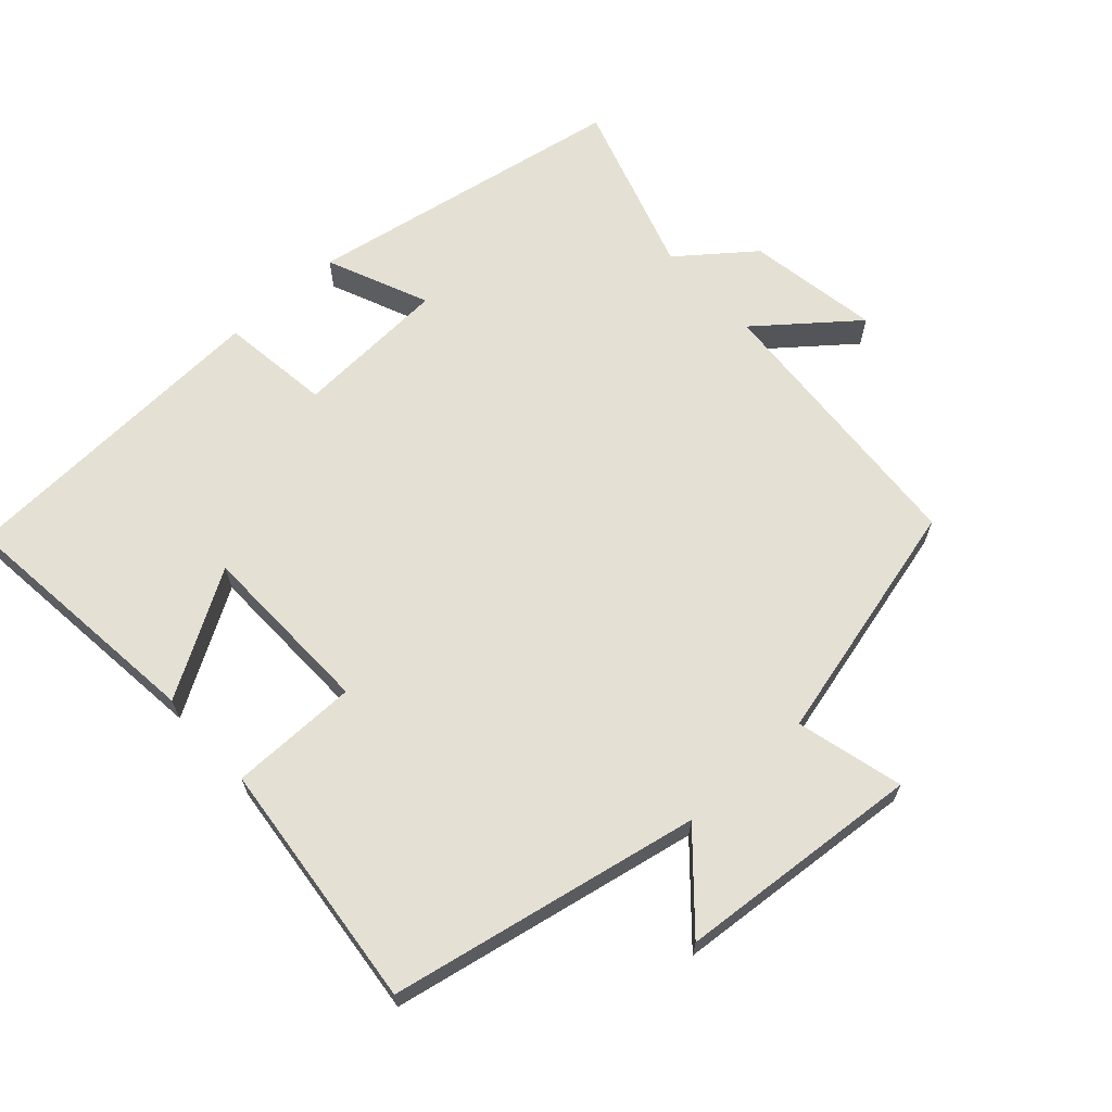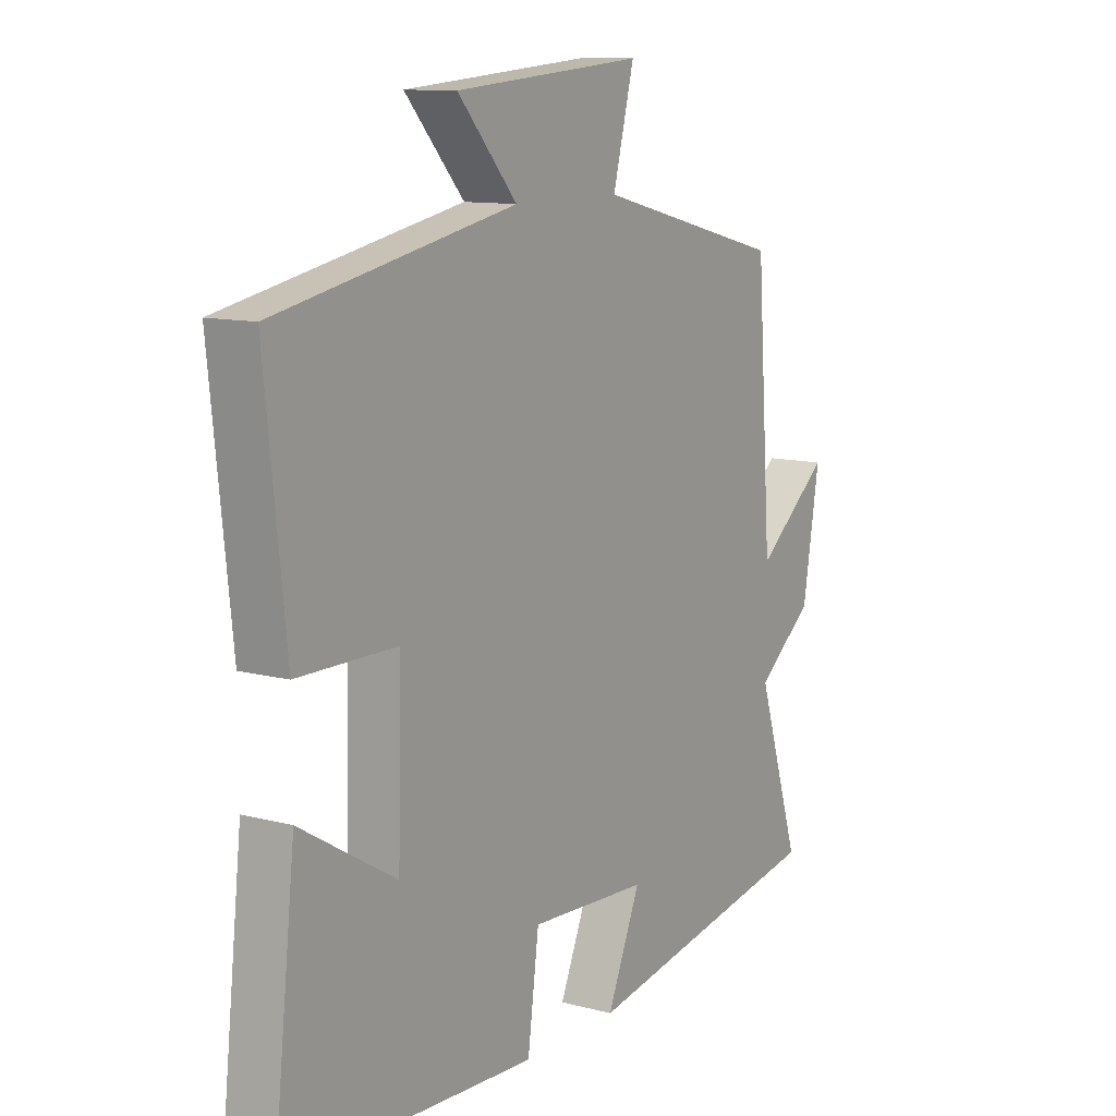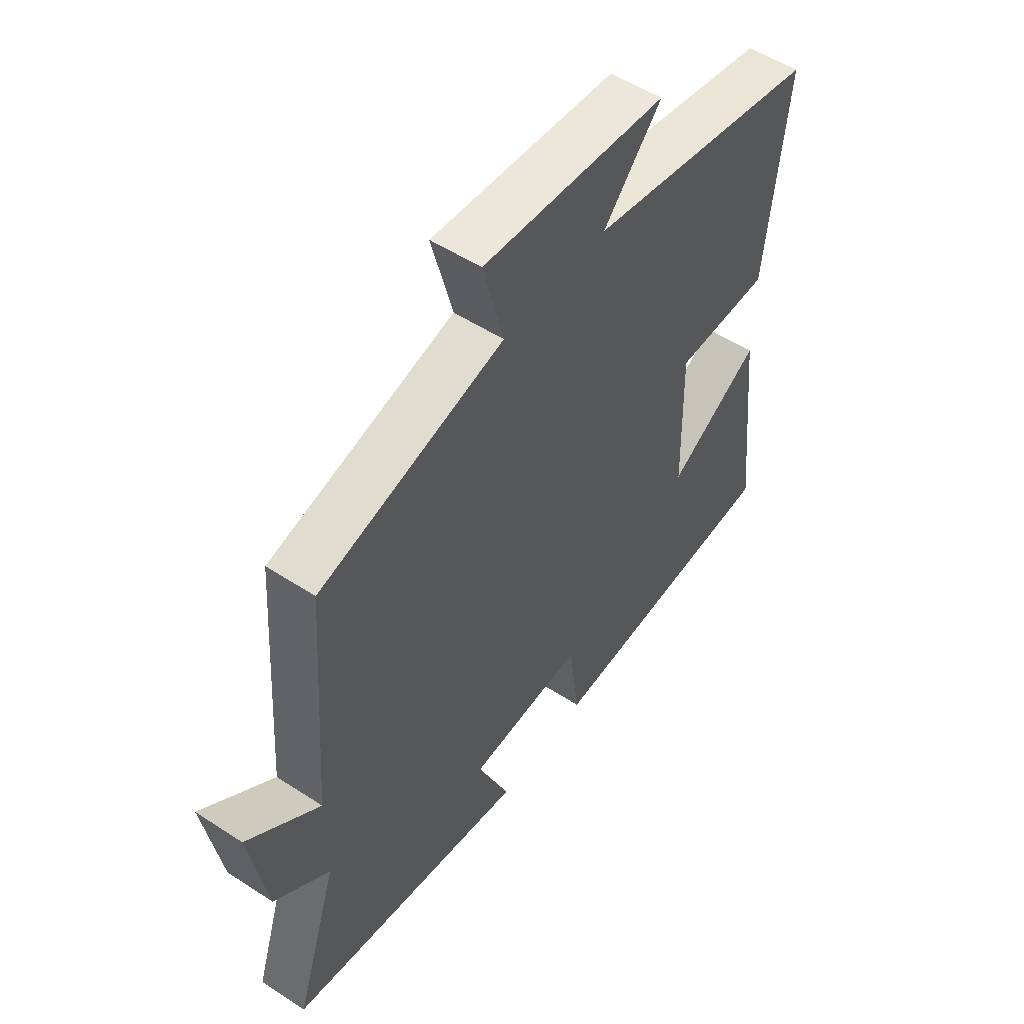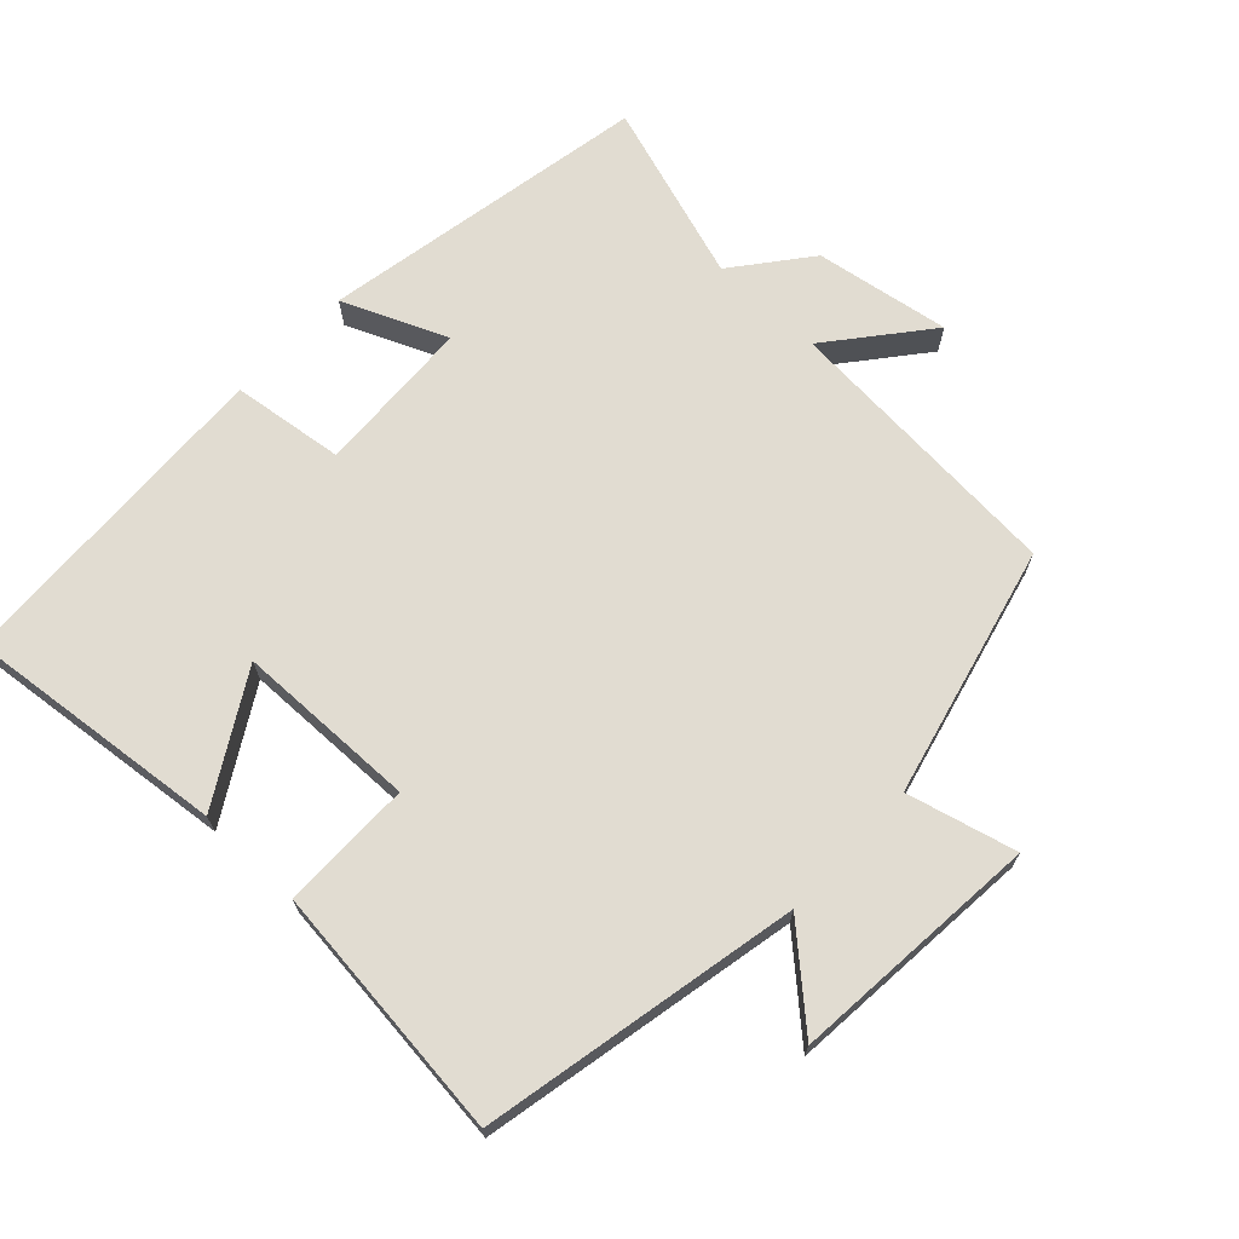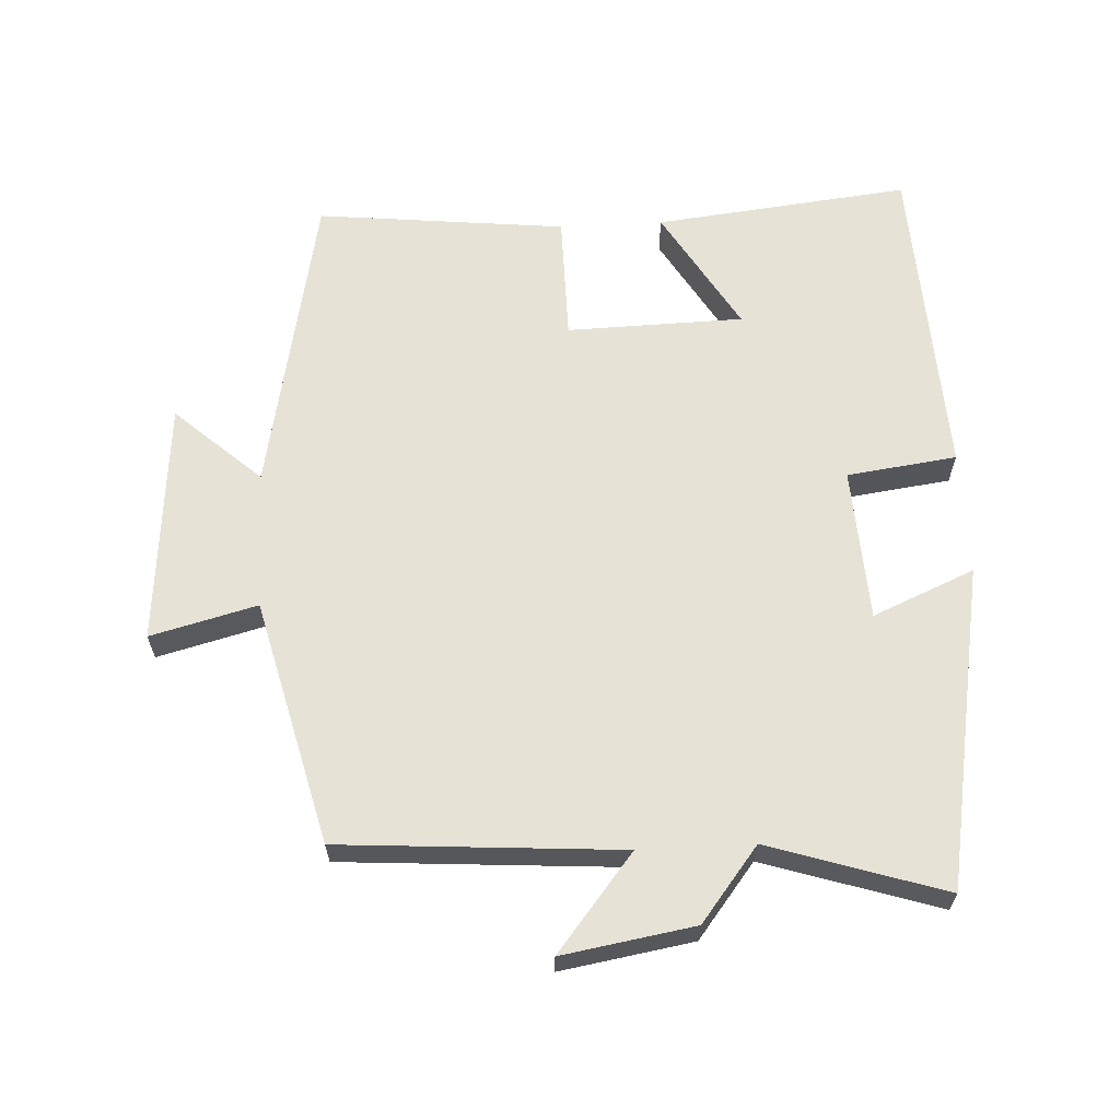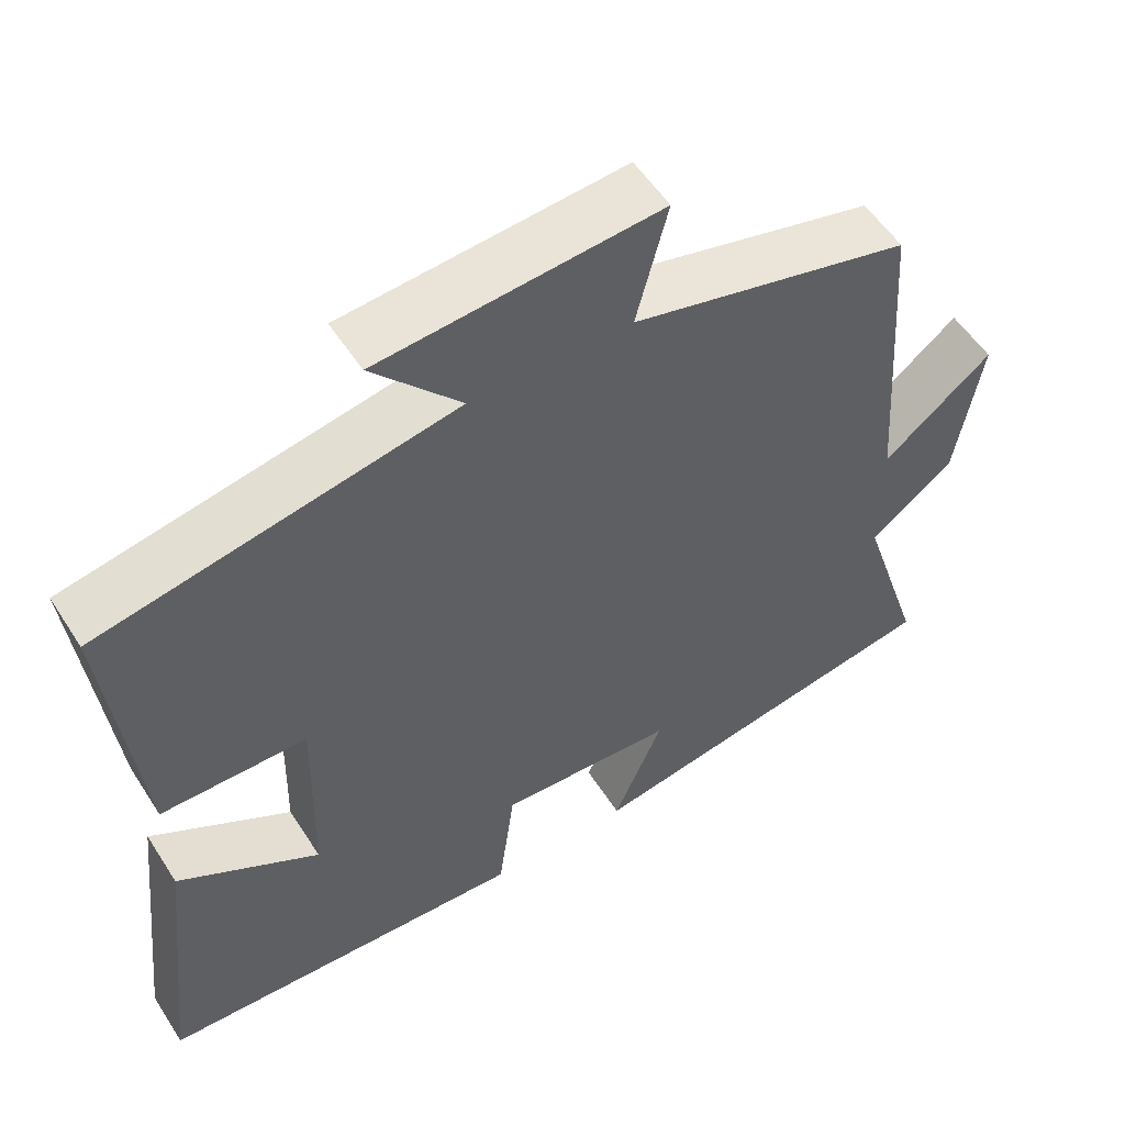
<metadata>
{"format":"obj","ext":"obj","renderer":"f3d","projection":"perspective","resolution":1024,"background":"white","views":[{"elev":65.7,"azim":-42.3,"up":"+Y"},{"elev":11.1,"azim":-57.1,"up":"+Z"},{"elev":53.0,"azim":125.0,"up":"+Z"},{"elev":69.2,"azim":-46.6,"up":"+Y"},{"elev":63.3,"azim":87.0,"up":"+Y"},{"elev":54.4,"azim":-32.1,"up":"+Z"}]}
</metadata>
<code>
v -0.541 0.07 -0.477
v -0.5 0.07 -0.105
v -0.32 0.07 -0.212
v -0.314 0.07 0.046
v -0.5 0.07 0.047
v -0.539 0.07 0.411
v -0.089 0.07 0.5
v -0.201 0.07 0.625
v 0.155 0.07 0.655
v 0.115 0.07 0.5
v 0.471 0.07 0.411
v 0.5 0.07 0.003
v 0.639 0.07 0.115
v 0.607 0.07 -0.077
v 0.5 0.07 -0.161
v 0.582 0.07 -0.416
v 0.113 0.07 -0.5
v 0.176 0.07 -0.352
v -0.048 0.07 -0.34
v -0.069 0.07 -0.5
v -0.541 0 -0.477
v -0.5 0 -0.105
v -0.32 0 -0.212
v -0.314 0 0.046
v -0.5 0 0.047
v -0.539 0 0.411
v -0.089 0 0.5
v -0.201 0 0.625
v 0.155 0 0.655
v 0.115 0 0.5
v 0.471 0 0.411
v 0.5 0 0.003
v 0.639 0 0.115
v 0.607 0 -0.077
v 0.5 0 -0.161
v 0.582 0 -0.416
v 0.113 0 -0.5
v 0.176 0 -0.352
v -0.048 0 -0.34
v -0.069 0 -0.5
f 19 20 1
f 15 16 17 18
f 14 15 18
f 13 14 18
f 12 13 18
f 12 18 19
f 11 12 19
f 10 11 19
f 7 8 9 10
f 6 7 10
f 5 6 10
f 4 5 10
f 3 4 10 19
f 1 2 3
f 1 3 19
f 21 40 39
f 38 37 36 35
f 38 35 34
f 38 34 33
f 38 33 32
f 39 38 32
f 39 32 31
f 39 31 30
f 30 29 28 27
f 30 27 26
f 30 26 25
f 30 25 24
f 39 30 24 23
f 23 22 21
f 39 23 21
f 1 21 22 2
f 2 22 23 3
f 3 23 24 4
f 4 24 25 5
f 5 25 26 6
f 6 26 27 7
f 7 27 28 8
f 8 28 29 9
f 9 29 30 10
f 10 30 31 11
f 11 31 32 12
f 12 32 33 13
f 13 33 34 14
f 14 34 35 15
f 15 35 36 16
f 16 36 37 17
f 17 37 38 18
f 18 38 39 19
f 19 39 40 20
f 20 40 21 1

</code>
